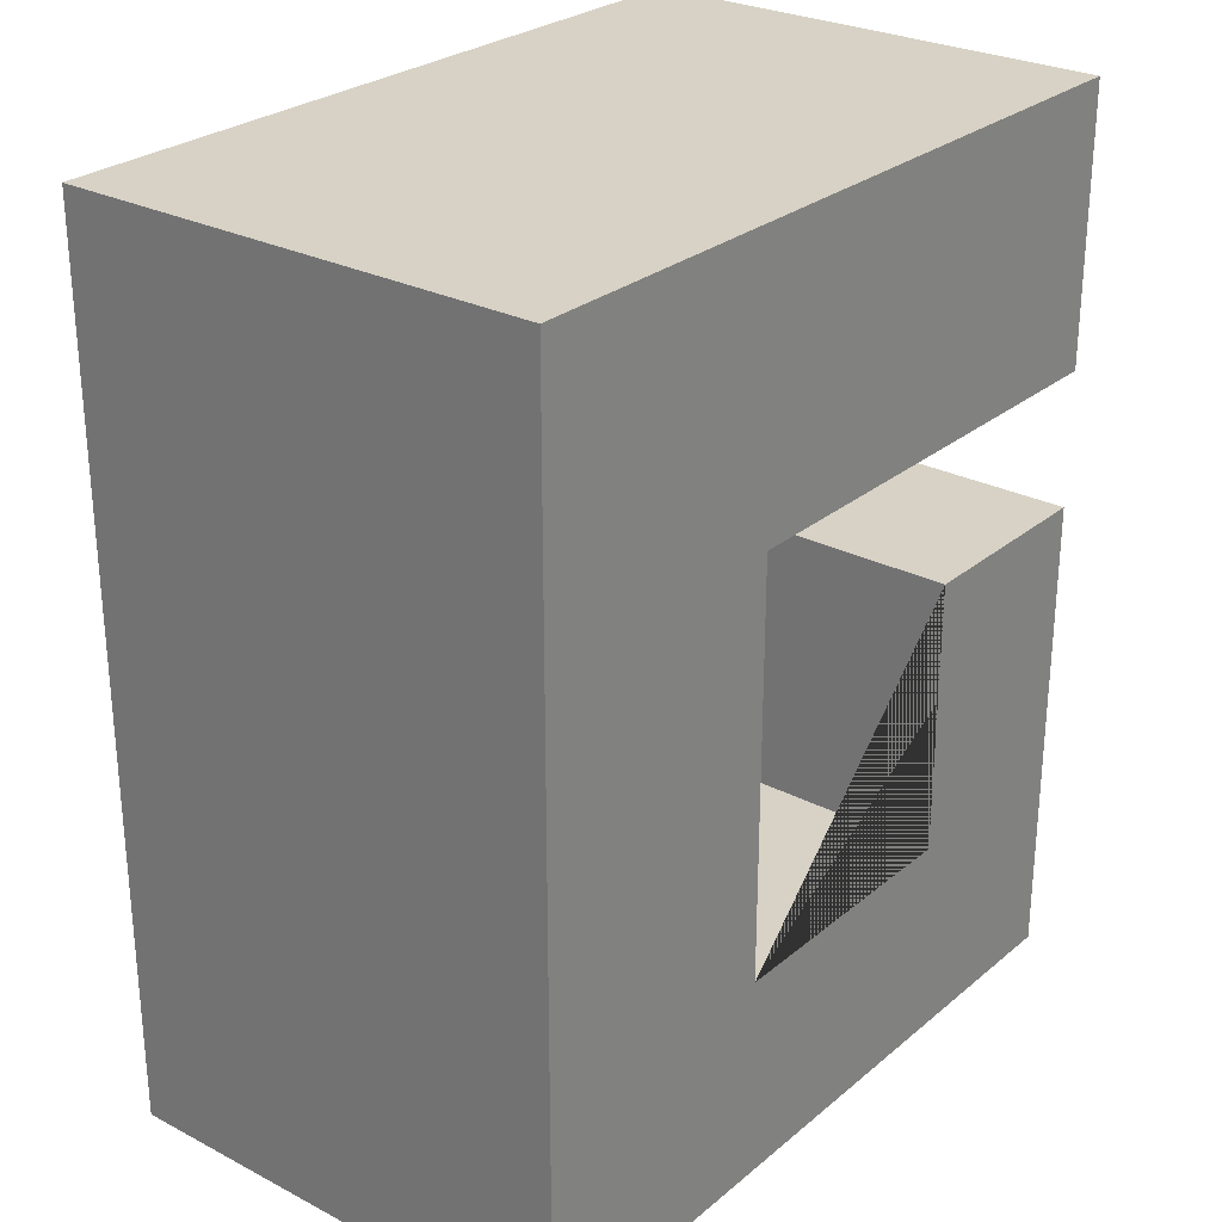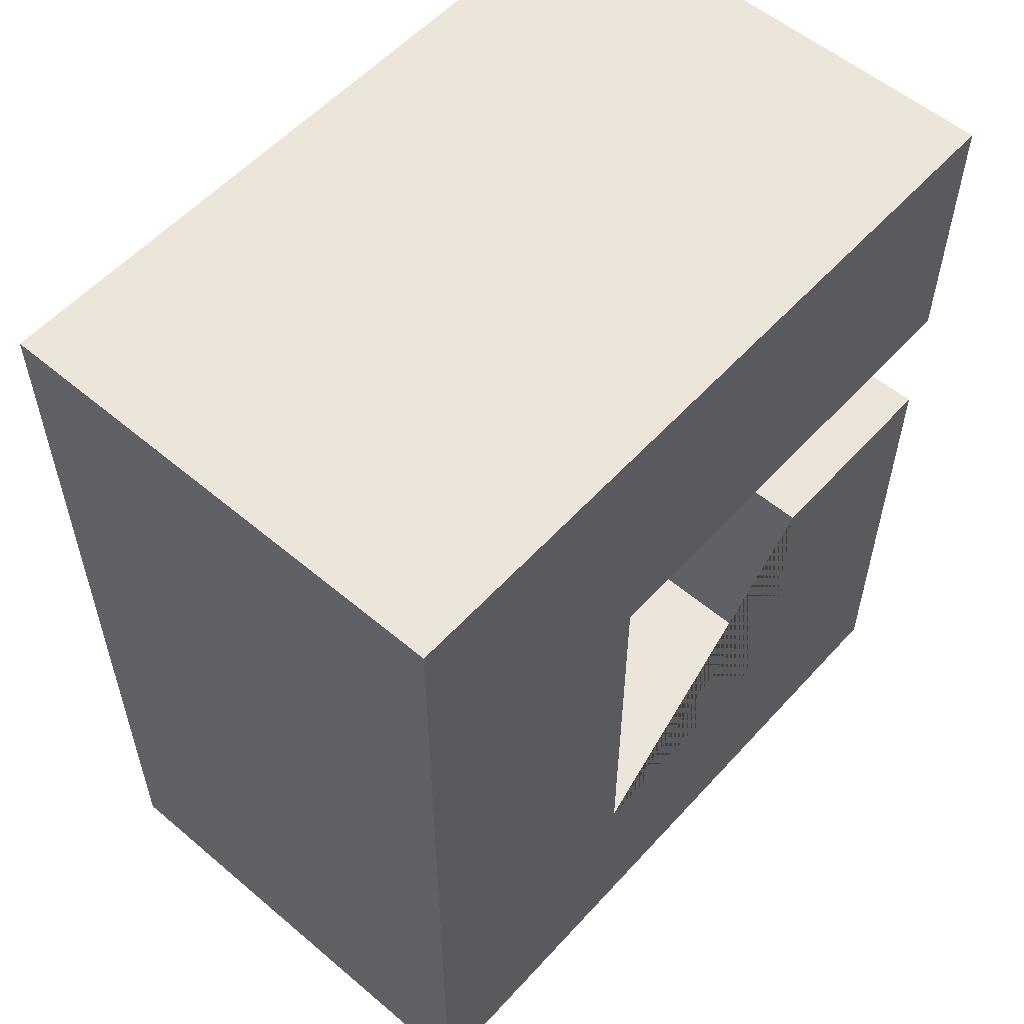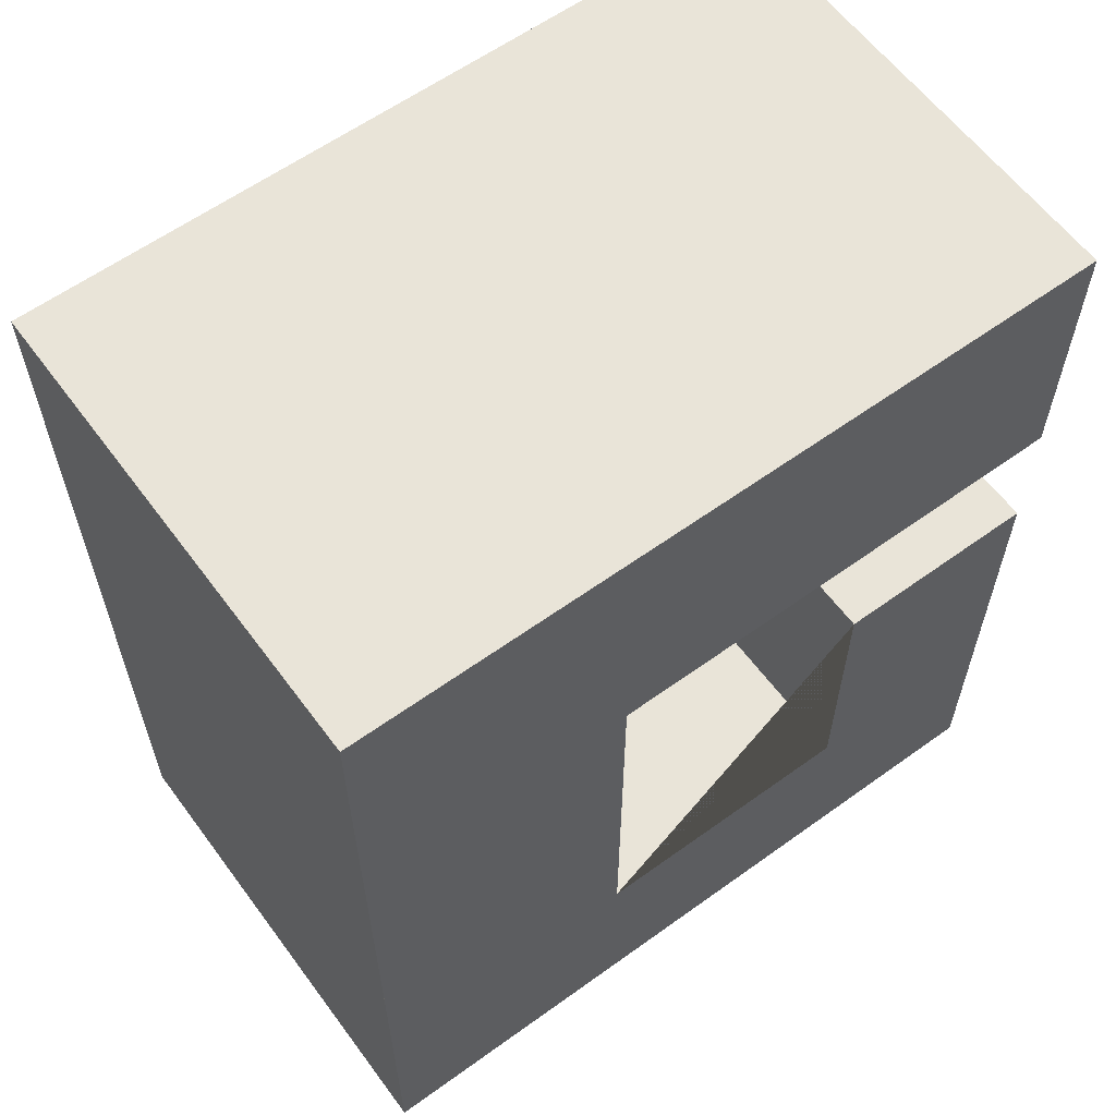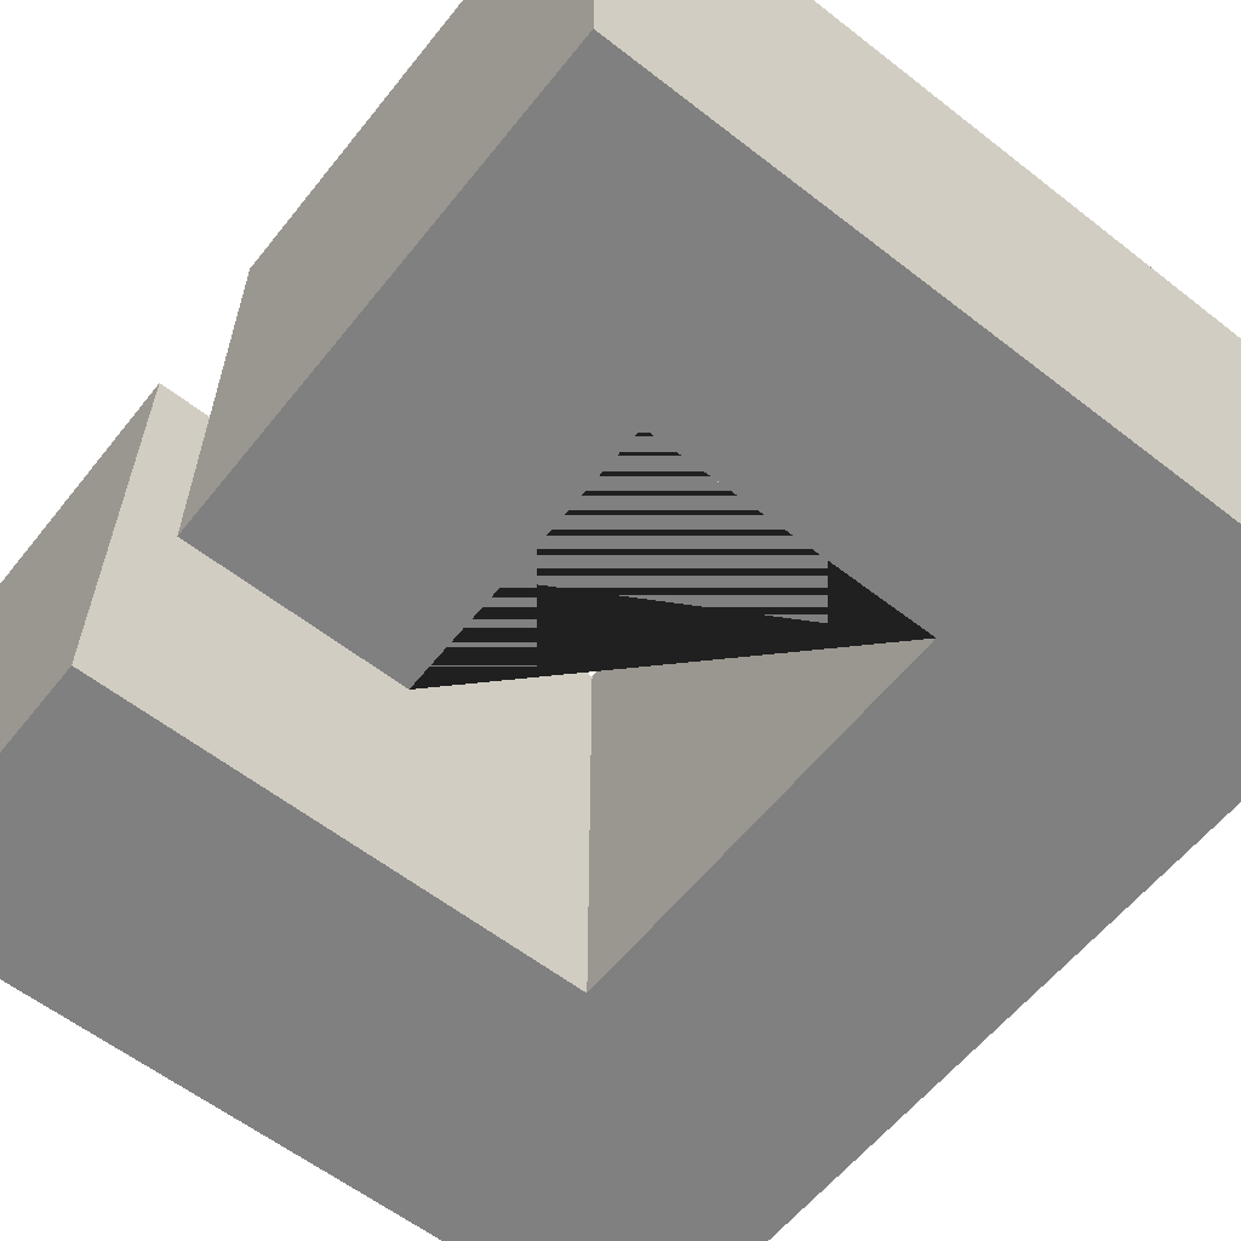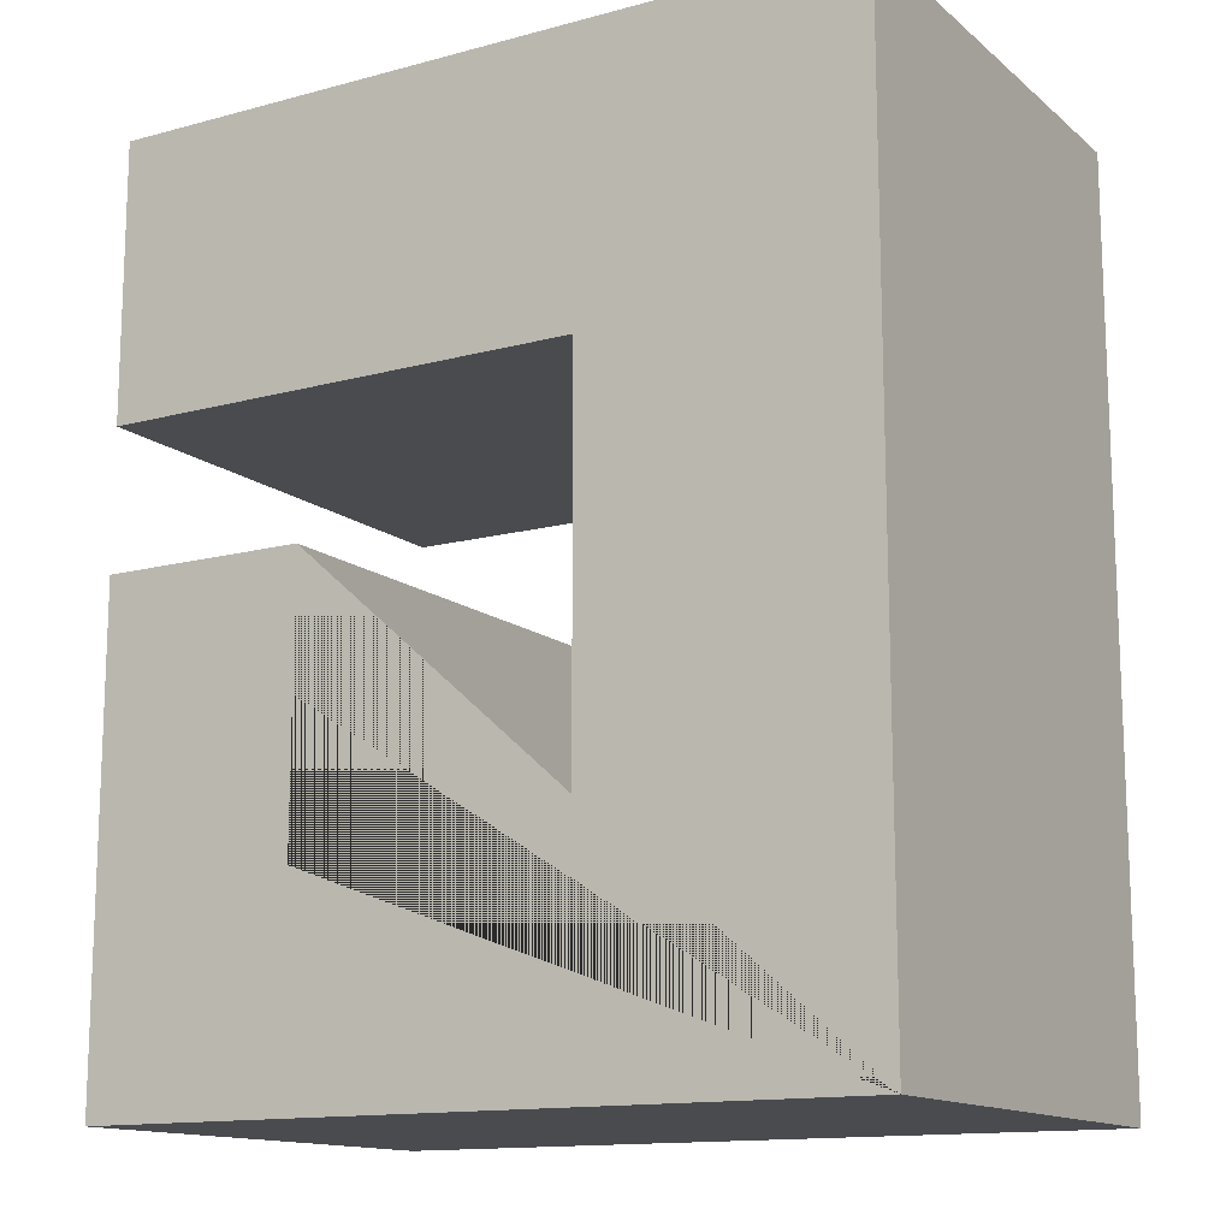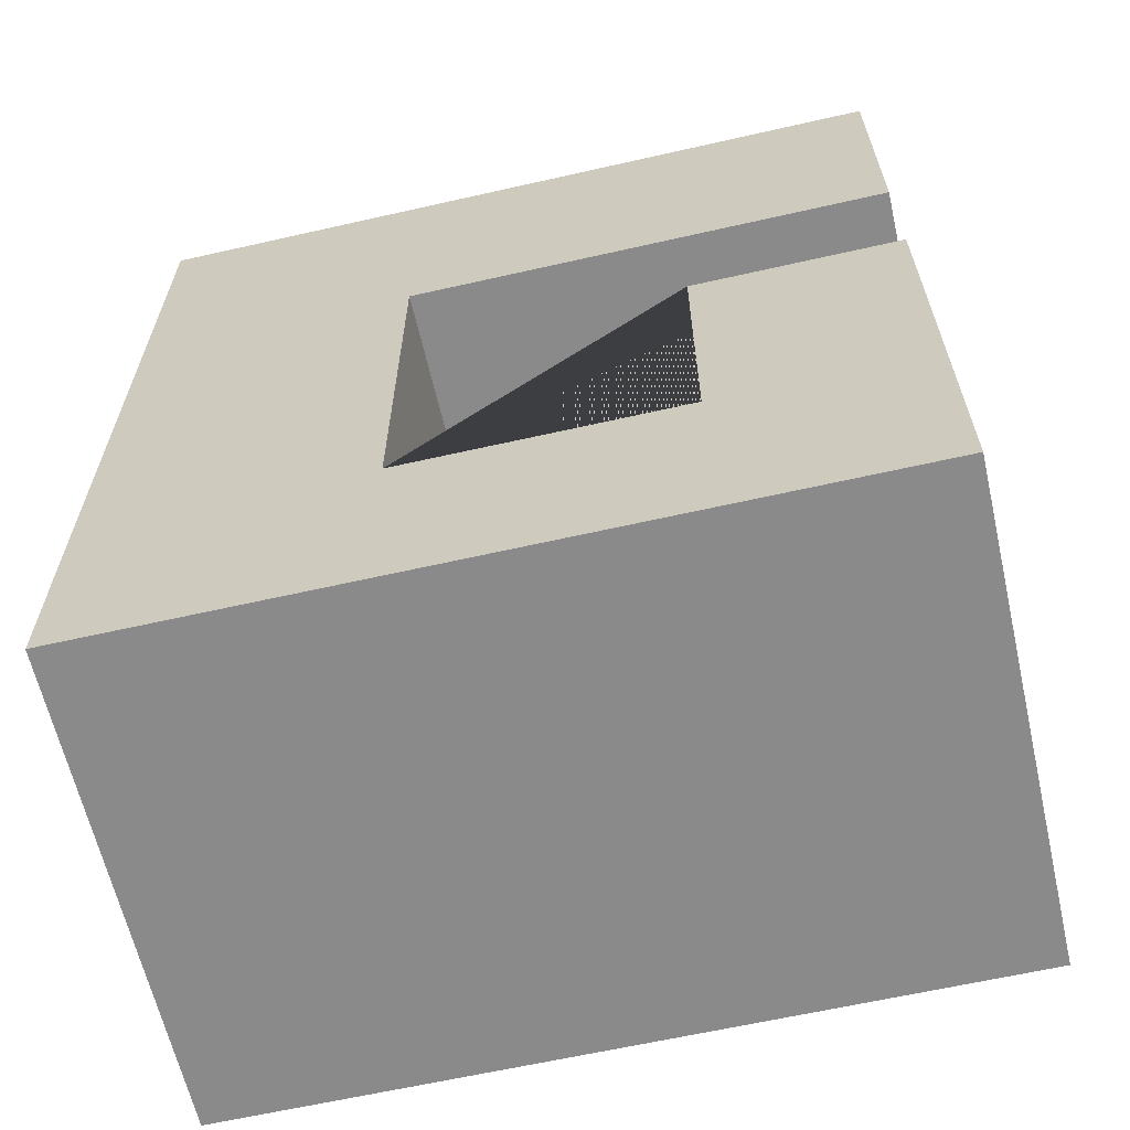
<metadata>
{"format":"obj","ext":"obj","renderer":"f3d","projection":"perspective","resolution":1024,"background":"white","views":[{"elev":27.2,"azim":-51.4,"up":"+Z"},{"elev":56.0,"azim":-48.5,"up":"+Z"},{"elev":60.5,"azim":-36.4,"up":"+Z"},{"elev":-60.0,"azim":141.5,"up":"+Y"},{"elev":-13.8,"azim":-149.2,"up":"+Z"},{"elev":-63.4,"azim":12.9,"up":"+Z"}]}
</metadata>
<code>
g Mesh1 Model
v -8 6 -0
v -8 -1 -0
v 3 -1 -0
v 3 6 -0
f 1 2 3 4
v -8 -1 -13
v -8 -1 -8
v -8 -1 -4
v -8 6 -4
v -8 6 -13
f 5 6 7 2 1 8 9
v -4 -1 -10
v -4 -1 -8
v 3 -1 -13
v 3 -1 -6
v -7.05e-16 -1 -6
v -7.05e-16 -1 -10
f 10 11 6 5 12 13 14 15
v -4 6 -10
v -4 6 -4
v -4 -1 -4
f 11 10 16 17 18
v -7.05e-16 6 -10
f 10 15 19 16
v -7.05e-16 6 -6
f 19 15 14 20
v 3 6 -6
f 21 20 14 13
v 3 6 -13
f 9 8 17 16 19 20 21 22
v 3 6 -4
f 23 17 8 1 4
v 3 -1 -4
f 18 17 23 24
f 4 3 24 23
f 2 7 18 24 3
f 7 6 11 18
f 22 21 13 12
f 12 5 9 22

</code>
